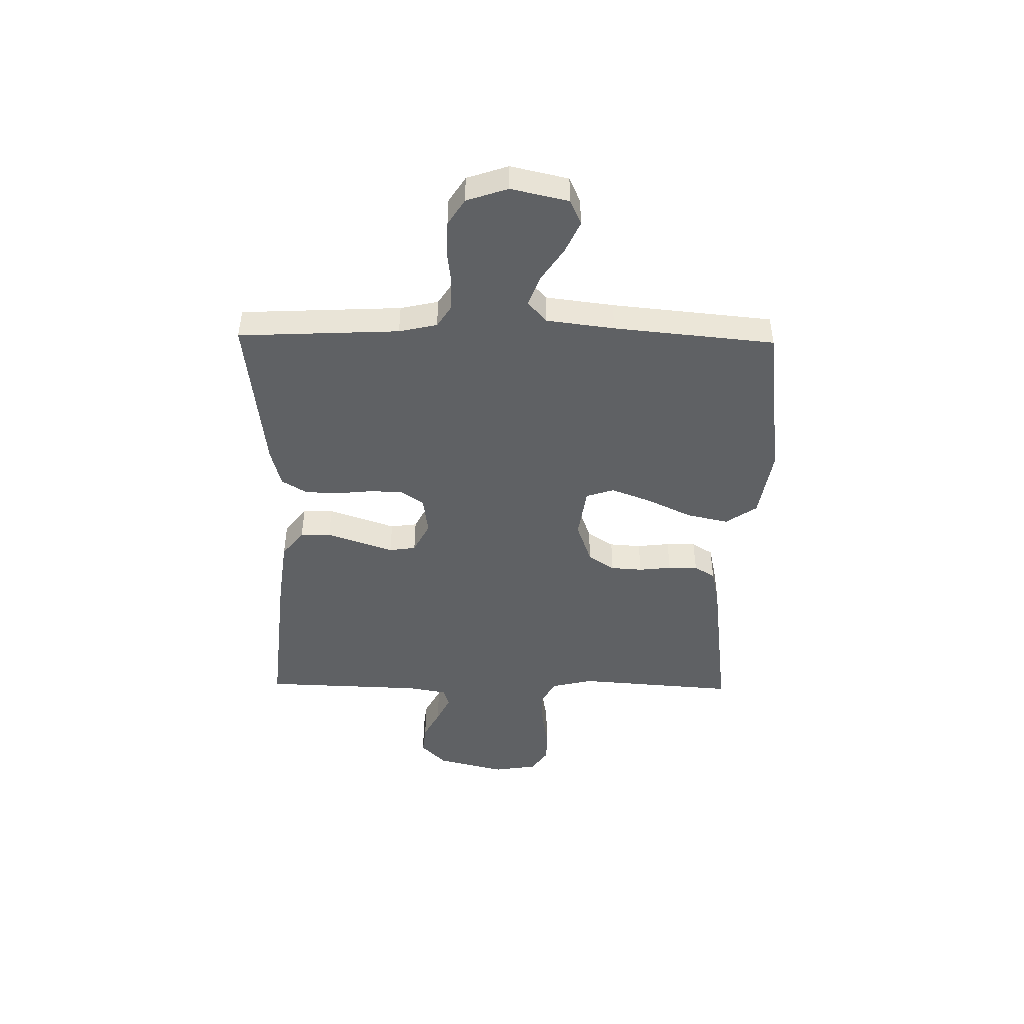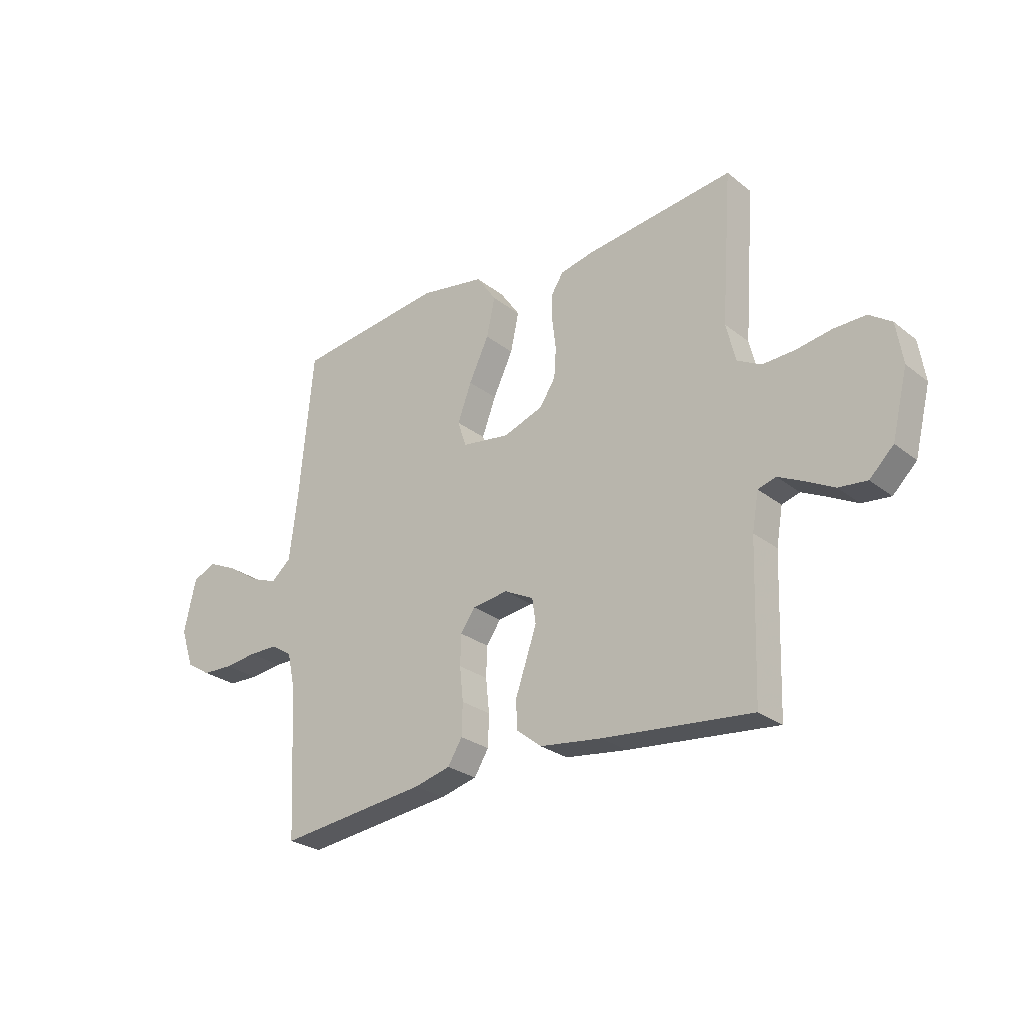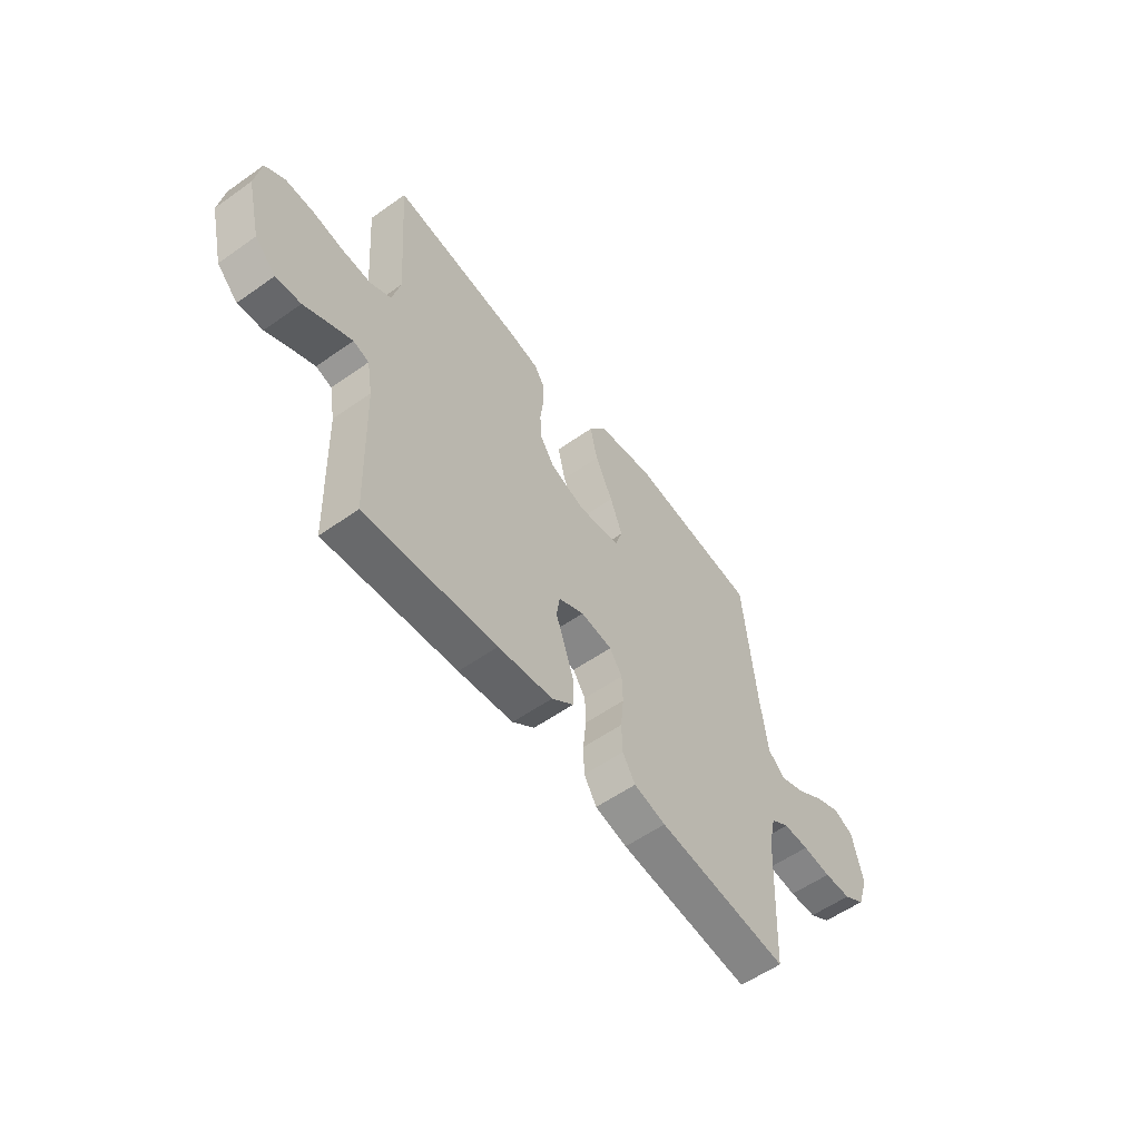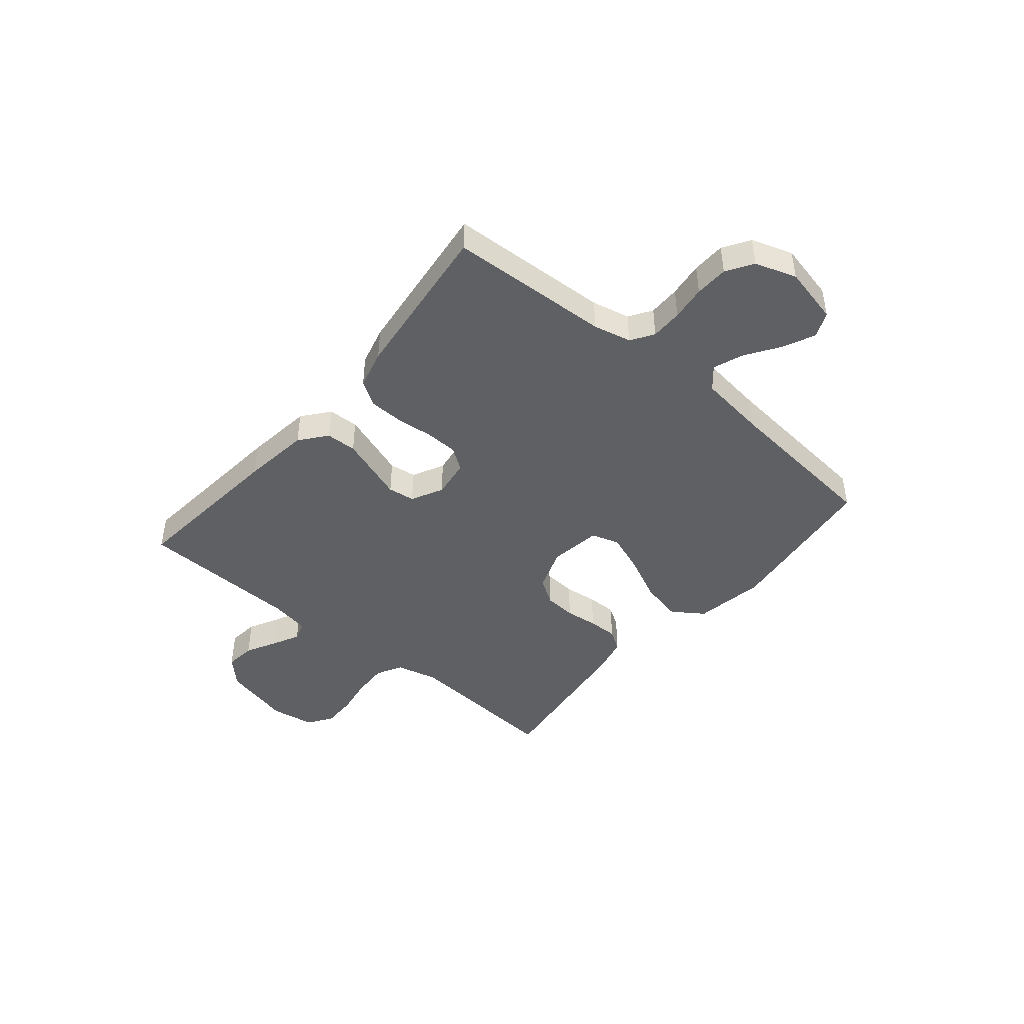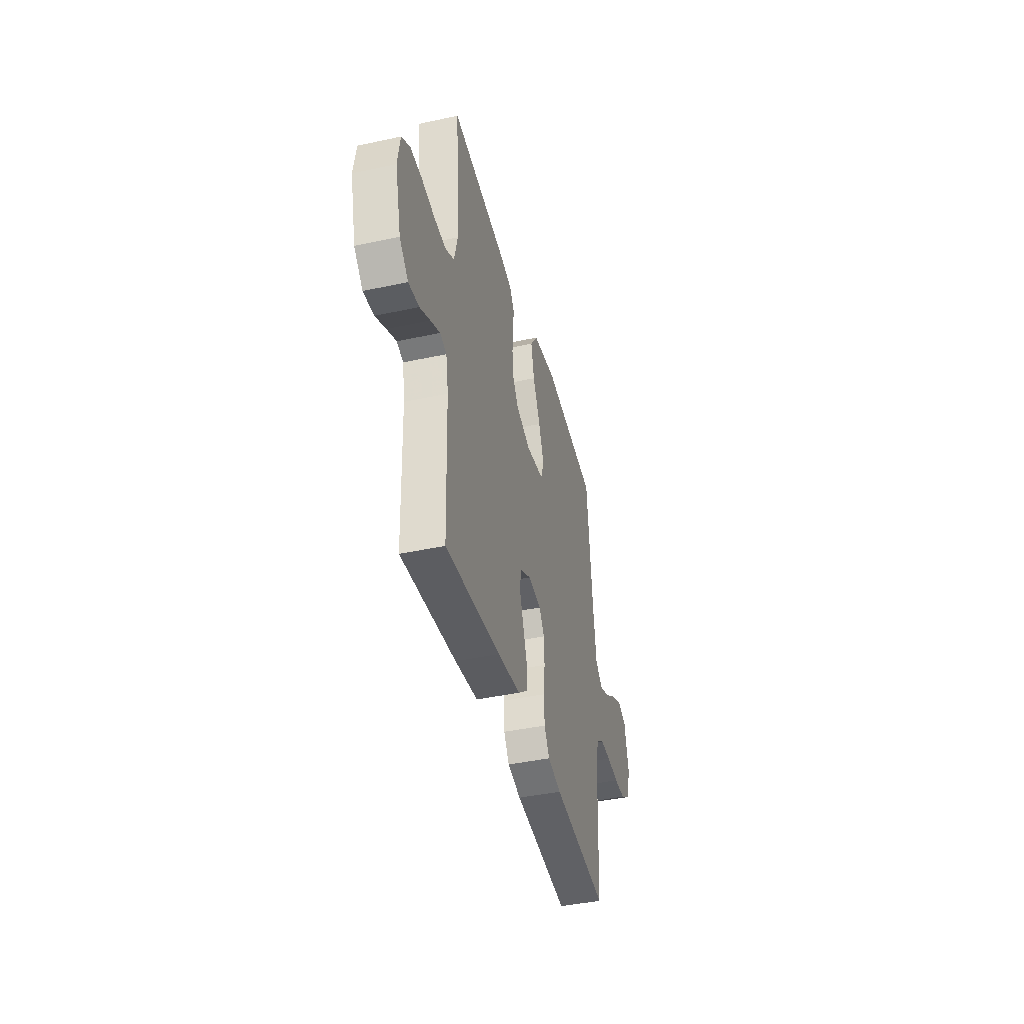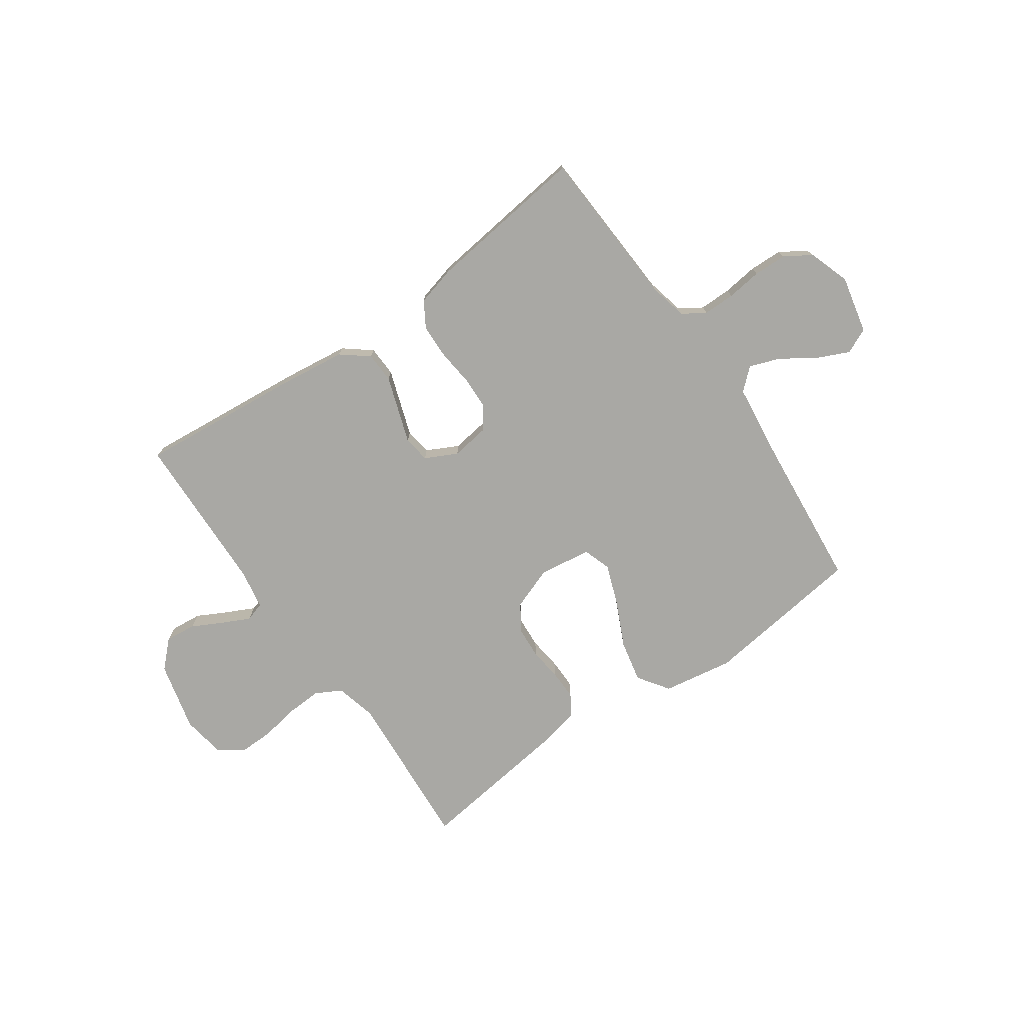
<metadata>
{"format":"obj","ext":"obj","renderer":"f3d","projection":"perspective","resolution":1024,"background":"white","views":[{"elev":-45.7,"azim":-91.0,"up":"+Y"},{"elev":-26.6,"azim":39.6,"up":"+Z"},{"elev":-56.8,"azim":126.4,"up":"+Z"},{"elev":-44.6,"azim":-130.0,"up":"+Y"},{"elev":-41.8,"azim":104.6,"up":"+Z"},{"elev":-74.9,"azim":-144.9,"up":"+Y"}]}
</metadata>
<code>
v -0.5 0.07 0.5
v -0.2 0.07 0.538
v -0.069 0.07 0.516
v -0.029 0.07 0.458
v -0.046 0.07 0.38
v -0.086 0.07 0.296
v -0.114 0.07 0.221
v -0.097 0.07 0.169
v 0 0.07 0.155
v 0.08 0.07 0.184
v 0.112 0.07 0.233
v 0.116 0.07 0.292
v 0.109 0.07 0.353
v 0.108 0.07 0.408
v 0.133 0.07 0.447
v 0.2 0.07 0.462
v 0.5 0.07 0.5
v 0.478 0.07 0.2
v 0.497 0.07 0.123
v 0.545 0.07 0.097
v 0.611 0.07 0.1
v 0.682 0.07 0.112
v 0.746 0.07 0.113
v 0.791 0.07 0.082
v 0.804 0.07 0
v 0.772 0.07 -0.129
v 0.724 0.07 -0.176
v 0.667 0.07 -0.17
v 0.61 0.07 -0.14
v 0.559 0.07 -0.115
v 0.523 0.07 -0.126
v 0.51 0.07 -0.2
v 0.5 0.07 -0.5
v 0.2 0.07 -0.471
v 0.075 0.07 -0.455
v 0.025 0.07 -0.415
v 0.023 0.07 -0.358
v 0.045 0.07 -0.294
v 0.066 0.07 -0.233
v 0.059 0.07 -0.183
v 0 0.07 -0.153
v -0.072 0.07 -0.163
v -0.101 0.07 -0.205
v -0.103 0.07 -0.266
v -0.096 0.07 -0.334
v -0.098 0.07 -0.398
v -0.127 0.07 -0.445
v -0.2 0.07 -0.464
v -0.5 0.07 -0.5
v -0.515 0.07 -0.2
v -0.531 0.07 -0.129
v -0.573 0.07 -0.102
v -0.632 0.07 -0.102
v -0.697 0.07 -0.11
v -0.759 0.07 -0.108
v -0.808 0.07 -0.077
v -0.834 0.07 0
v -0.81 0.07 0.107
v -0.763 0.07 0.128
v -0.704 0.07 0.101
v -0.641 0.07 0.059
v -0.585 0.07 0.038
v -0.545 0.07 0.073
v -0.529 0.07 0.2
v -0.5 0 0.5
v -0.2 0 0.538
v -0.069 0 0.516
v -0.029 0 0.458
v -0.046 0 0.38
v -0.086 0 0.296
v -0.114 0 0.221
v -0.097 0 0.169
v 0 0 0.155
v 0.08 0 0.184
v 0.112 0 0.233
v 0.116 0 0.292
v 0.109 0 0.353
v 0.108 0 0.408
v 0.133 0 0.447
v 0.2 0 0.462
v 0.5 0 0.5
v 0.478 0 0.2
v 0.497 0 0.123
v 0.545 0 0.097
v 0.611 0 0.1
v 0.682 0 0.112
v 0.746 0 0.113
v 0.791 0 0.082
v 0.804 0 0
v 0.772 0 -0.129
v 0.724 0 -0.176
v 0.667 0 -0.17
v 0.61 0 -0.14
v 0.559 0 -0.115
v 0.523 0 -0.126
v 0.51 0 -0.2
v 0.5 0 -0.5
v 0.2 0 -0.471
v 0.075 0 -0.455
v 0.025 0 -0.415
v 0.023 0 -0.358
v 0.045 0 -0.294
v 0.066 0 -0.233
v 0.059 0 -0.183
v 0 0 -0.153
v -0.072 0 -0.163
v -0.101 0 -0.205
v -0.103 0 -0.266
v -0.096 0 -0.334
v -0.098 0 -0.398
v -0.127 0 -0.445
v -0.2 0 -0.464
v -0.5 0 -0.5
v -0.515 0 -0.2
v -0.531 0 -0.129
v -0.573 0 -0.102
v -0.632 0 -0.102
v -0.697 0 -0.11
v -0.759 0 -0.108
v -0.808 0 -0.077
v -0.834 0 0
v -0.81 0 0.107
v -0.763 0 0.128
v -0.704 0 0.101
v -0.641 0 0.059
v -0.585 0 0.038
v -0.545 0 0.073
v -0.529 0 0.2
f 58 59 60 61
f 58 61 62
f 57 58 62
f 56 57 62
f 53 54 55 56
f 52 53 56 62
f 51 52 62 63
f 47 48 49 50
f 44 45 46 47
f 43 44 47 50
f 42 43 50 51
f 36 37 38 39
f 34 35 36 39
f 32 33 34 39
f 31 32 39 40
f 30 31 40 41
f 26 27 28 29
f 26 29 30
f 25 26 30
f 24 25 30 41
f 21 22 23 24
f 20 21 24 41
f 15 16 17 18
f 15 18 19
f 12 13 14 15
f 11 12 15 19
f 10 11 19 20
f 3 4 5 6
f 3 6 7
f 64 1 2 3
f 64 3 7
f 63 64 7 8
f 51 63 8 9
f 20 41 42 51
f 9 10 20 51
f 125 124 123 122
f 126 125 122
f 126 122 121
f 126 121 120
f 120 119 118 117
f 126 120 117 116
f 127 126 116 115
f 114 113 112 111
f 111 110 109 108
f 114 111 108 107
f 115 114 107 106
f 103 102 101 100
f 103 100 99 98
f 103 98 97 96
f 104 103 96 95
f 105 104 95 94
f 93 92 91 90
f 94 93 90
f 94 90 89
f 105 94 89 88
f 88 87 86 85
f 105 88 85 84
f 82 81 80 79
f 83 82 79
f 79 78 77 76
f 83 79 76 75
f 84 83 75 74
f 70 69 68 67
f 71 70 67
f 67 66 65 128
f 71 67 128
f 72 71 128 127
f 73 72 127 115
f 115 106 105 84
f 115 84 74 73
f 1 65 66 2
f 2 66 67 3
f 3 67 68 4
f 4 68 69 5
f 5 69 70 6
f 6 70 71 7
f 7 71 72 8
f 8 72 73 9
f 9 73 74 10
f 10 74 75 11
f 11 75 76 12
f 12 76 77 13
f 13 77 78 14
f 14 78 79 15
f 15 79 80 16
f 16 80 81 17
f 17 81 82 18
f 18 82 83 19
f 19 83 84 20
f 20 84 85 21
f 21 85 86 22
f 22 86 87 23
f 23 87 88 24
f 24 88 89 25
f 25 89 90 26
f 26 90 91 27
f 27 91 92 28
f 28 92 93 29
f 29 93 94 30
f 30 94 95 31
f 31 95 96 32
f 32 96 97 33
f 33 97 98 34
f 34 98 99 35
f 35 99 100 36
f 36 100 101 37
f 37 101 102 38
f 38 102 103 39
f 39 103 104 40
f 40 104 105 41
f 41 105 106 42
f 42 106 107 43
f 43 107 108 44
f 44 108 109 45
f 45 109 110 46
f 46 110 111 47
f 47 111 112 48
f 48 112 113 49
f 49 113 114 50
f 50 114 115 51
f 51 115 116 52
f 52 116 117 53
f 53 117 118 54
f 54 118 119 55
f 55 119 120 56
f 56 120 121 57
f 57 121 122 58
f 58 122 123 59
f 59 123 124 60
f 60 124 125 61
f 61 125 126 62
f 62 126 127 63
f 63 127 128 64
f 64 128 65 1

</code>
